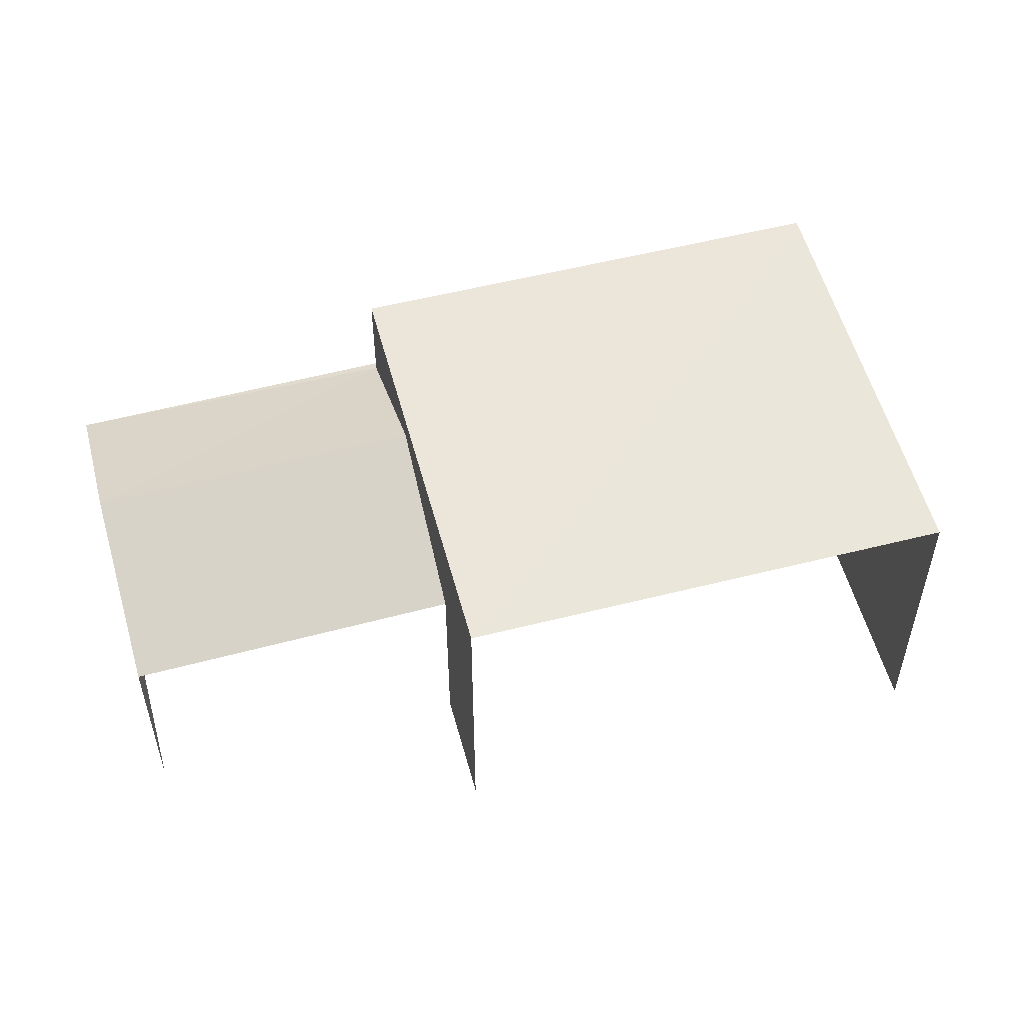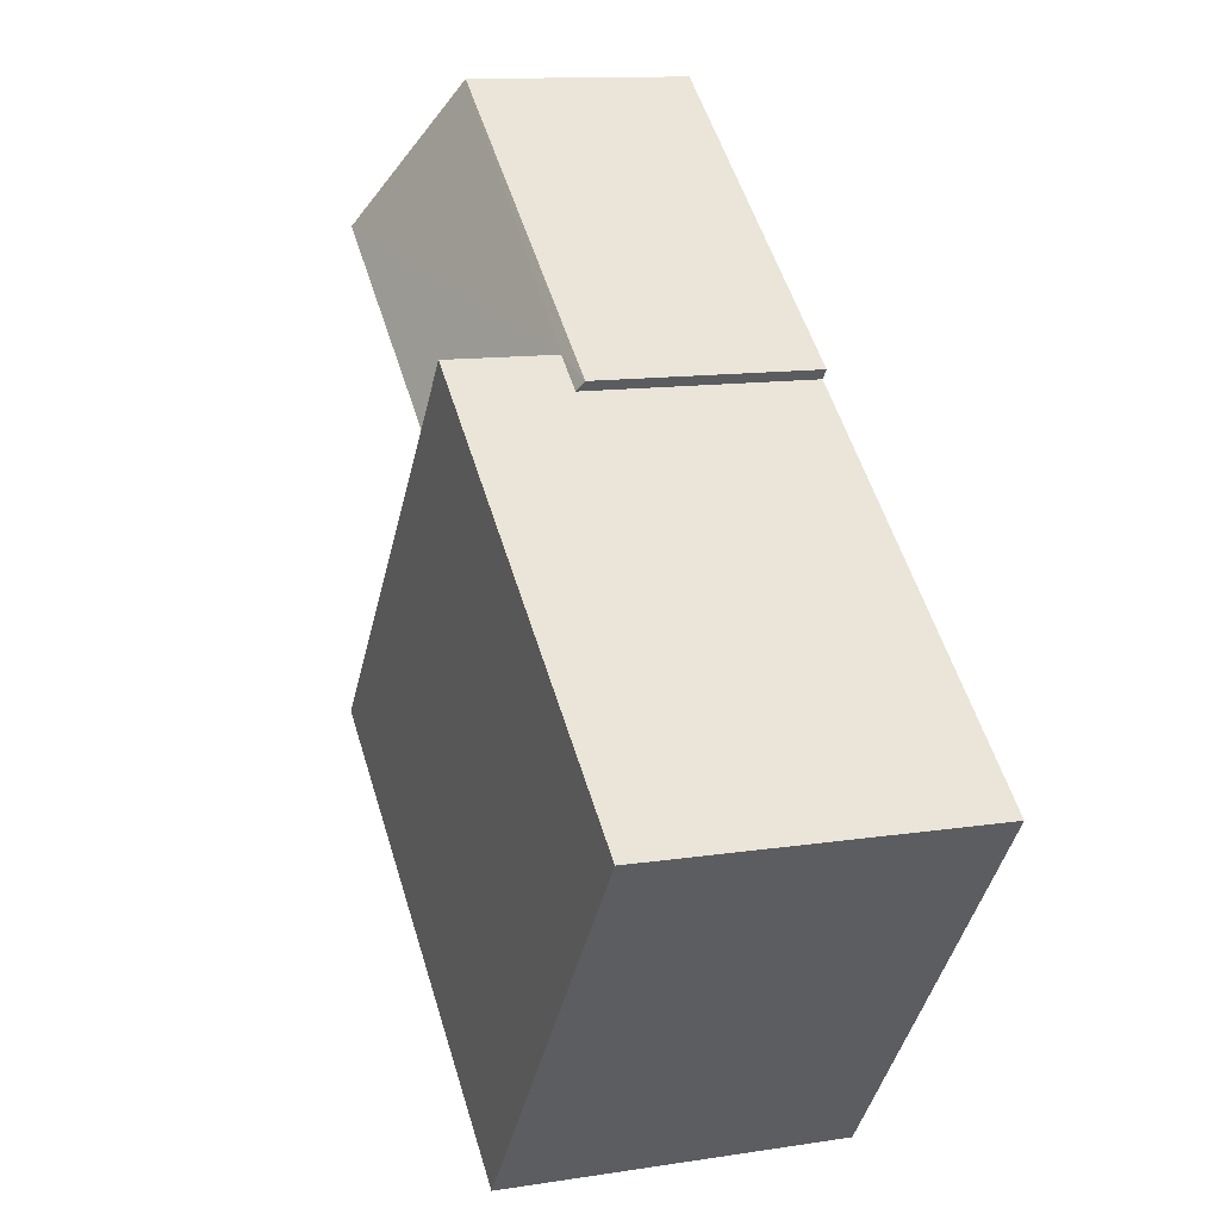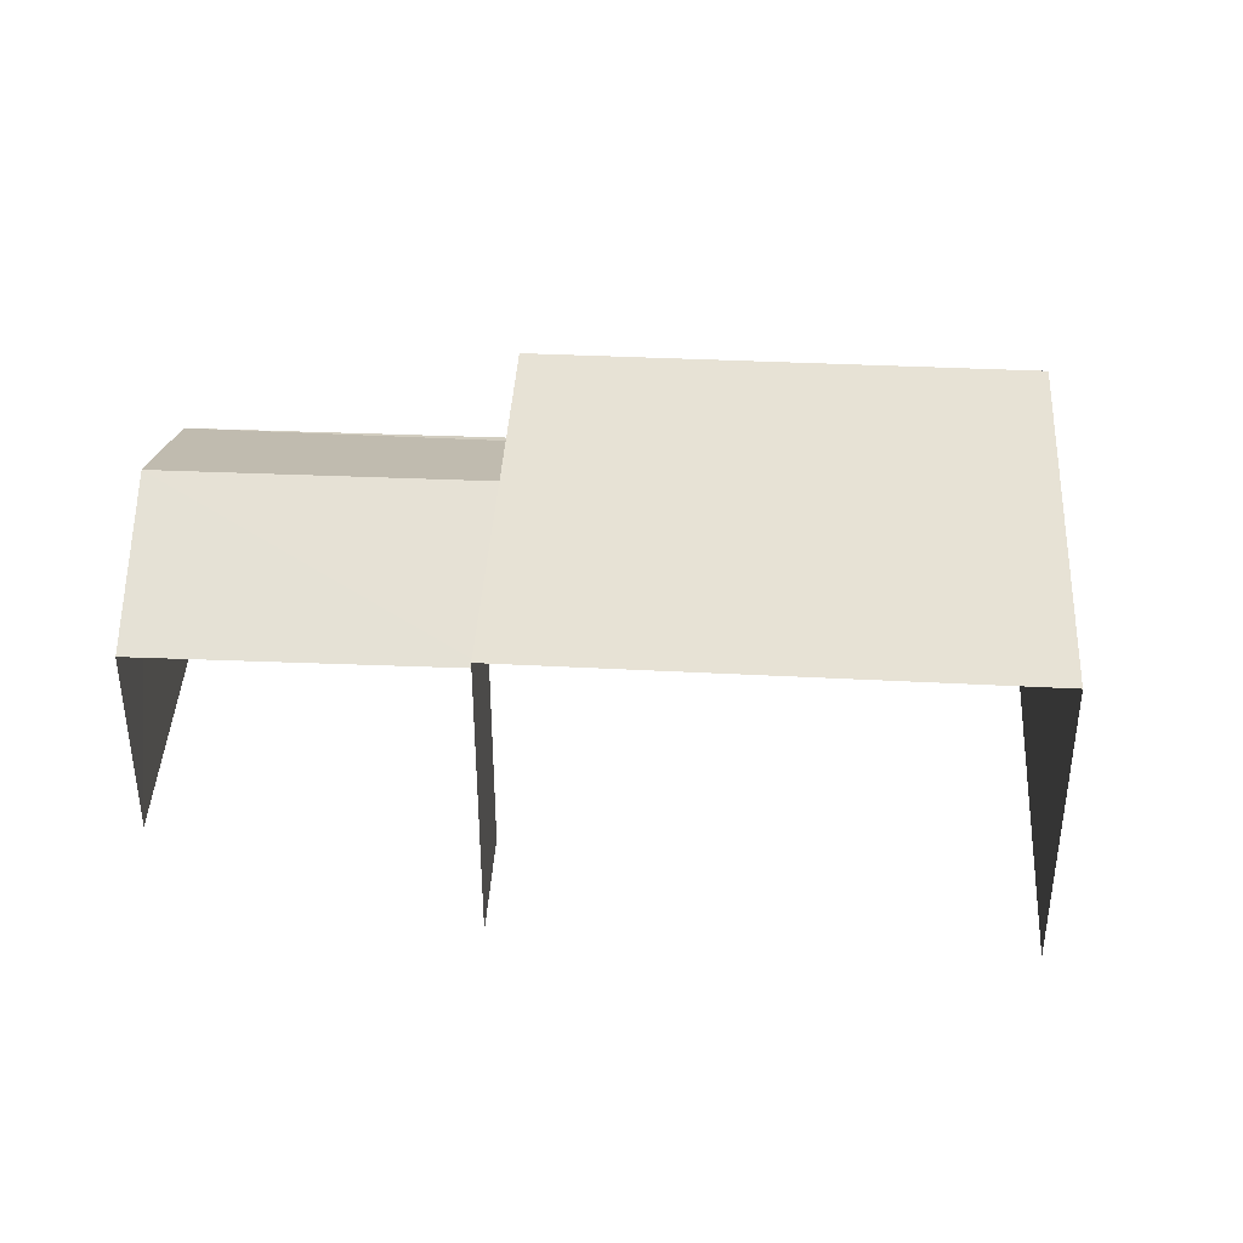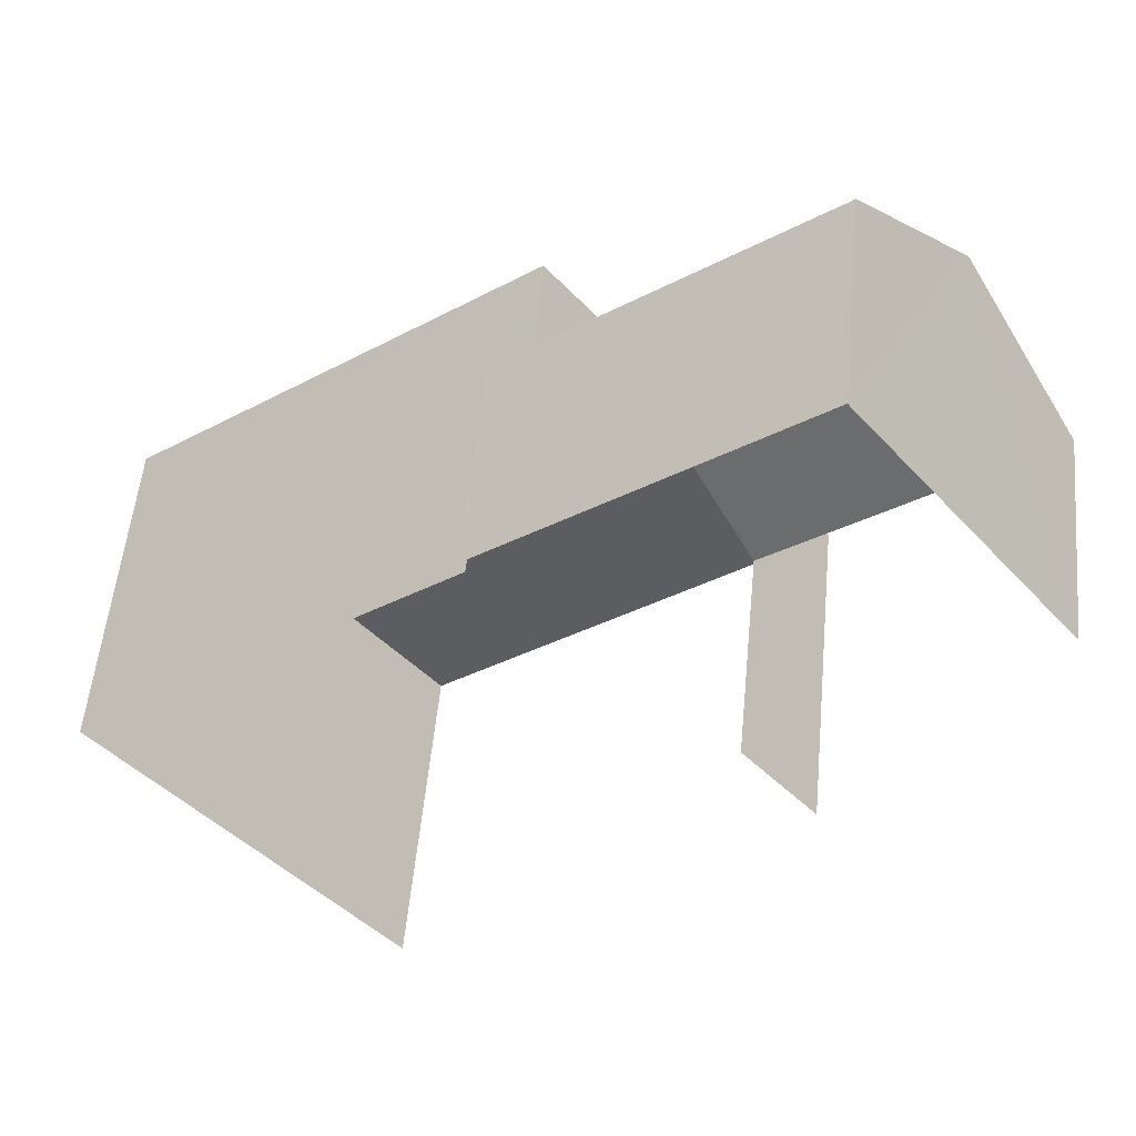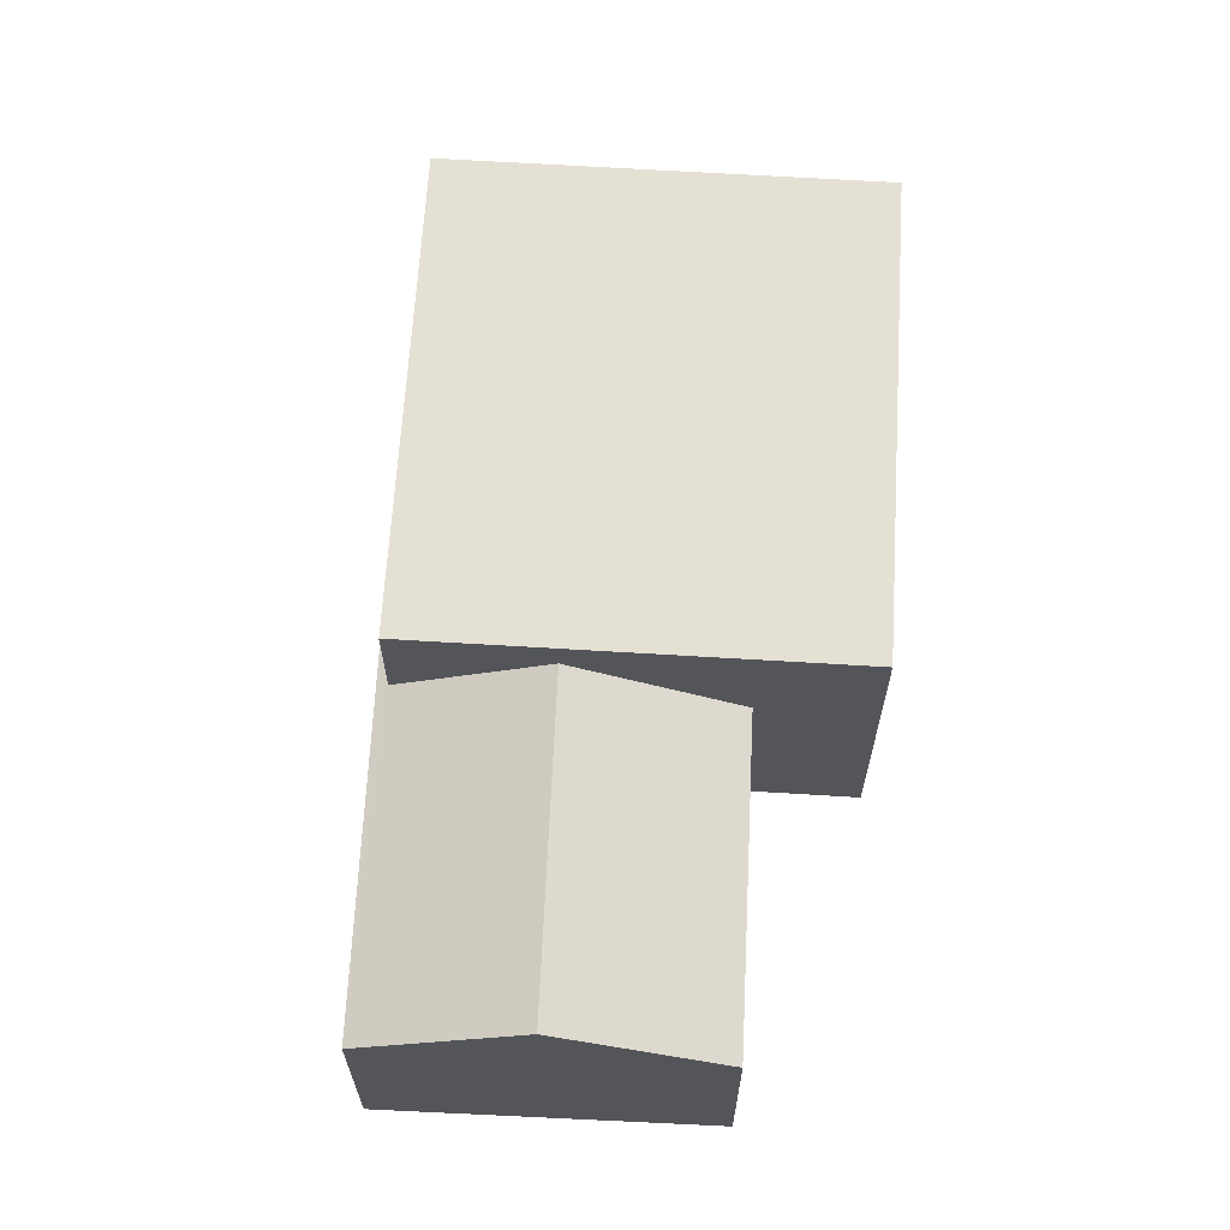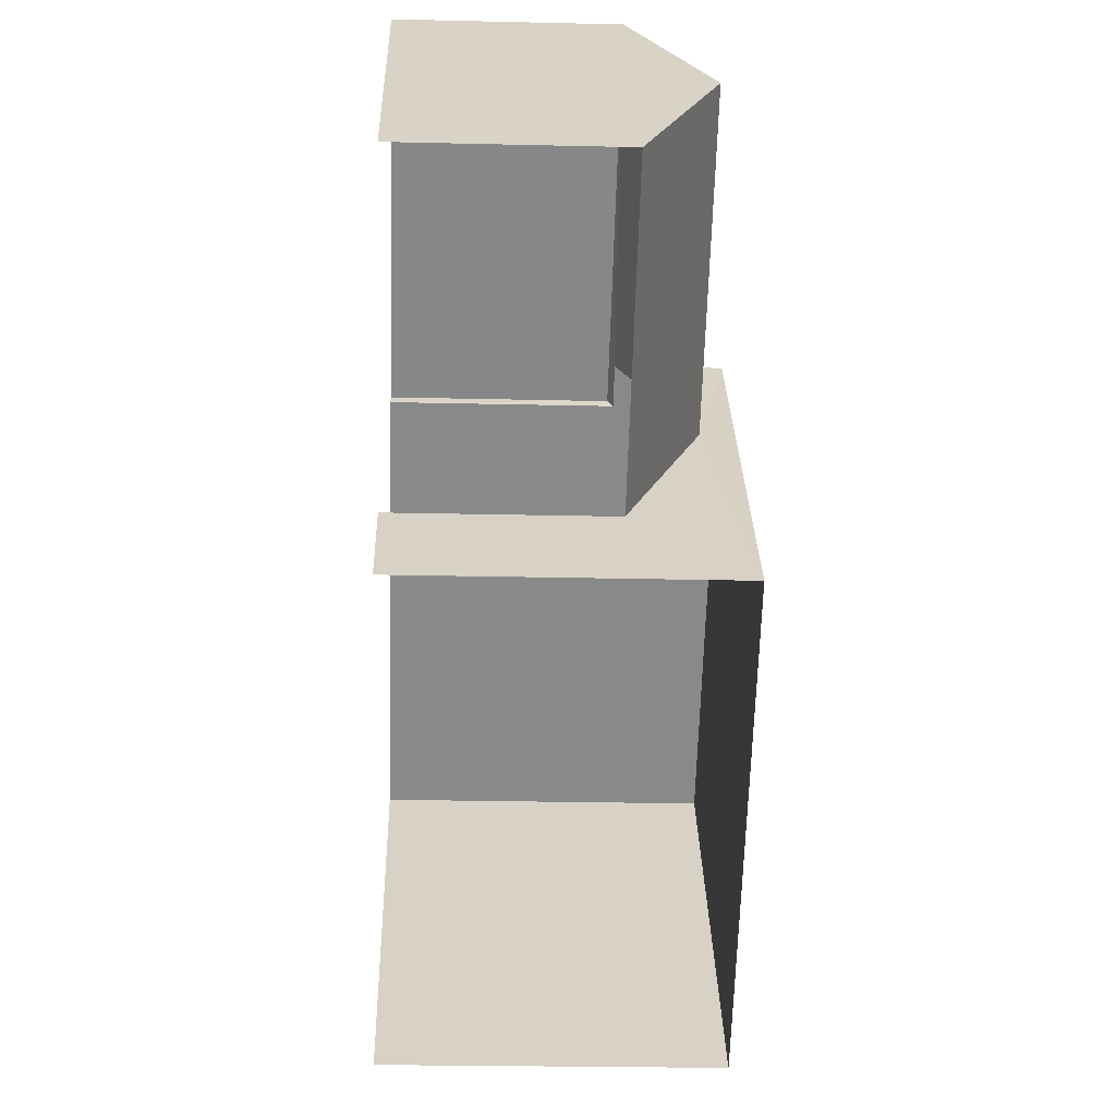
<metadata>
{"format":"obj","ext":"obj","renderer":"f3d","projection":"perspective","resolution":1024,"background":"white","views":[{"elev":54.9,"azim":-53.2,"up":"+Z"},{"elev":11.7,"azim":69.1,"up":"+Y"},{"elev":40.5,"azim":-34.8,"up":"+Z"},{"elev":52.7,"azim":-174.7,"up":"+Y"},{"elev":65.5,"azim":-124.8,"up":"+Z"},{"elev":-24.7,"azim":-92.2,"up":"+Y"}]}
</metadata>
<code>
v -2.244e+05 -1.284e+05 13.62
v -2.244e+05 -1.284e+05 13.62
v -2.244e+05 -1.284e+05 13.62
v -2.244e+05 -1.284e+05 13.62
v -2.244e+05 -1.284e+05 13.62
v -2.244e+05 -1.284e+05 13.62
v -2.244e+05 -1.284e+05 13.62
v -2.244e+05 -1.284e+05 13.62
v -2.244e+05 -1.284e+05 17.31
v -2.244e+05 -1.284e+05 17.22
v -2.244e+05 -1.284e+05 17.31
v -2.244e+05 -1.284e+05 17.22
v -2.244e+05 -1.284e+05 18.52
v -2.244e+05 -1.284e+05 18.52
v -2.244e+05 -1.284e+05 17.22
v -2.244e+05 -1.284e+05 17.22
v -2.244e+05 -1.284e+05 19.08
v -2.244e+05 -1.284e+05 19.08
v -2.244e+05 -1.284e+05 19.08
v -2.244e+05 -1.284e+05 19.08
f 1 2 3
f 3 2 4
f 2 5 6
f 7 8 6
f 4 2 8
f 8 2 6
f 15 16 5
f 2 15 5
f 20 1 3
f 20 19 1
f 9 10 11
f 10 12 11
f 11 13 14
f 11 12 13
f 15 13 16
f 15 14 13
f 17 18 19
f 20 17 19
f 4 9 17
f 17 9 18
f 4 8 9
f 18 9 11
f 10 9 8
f 7 10 8
f 12 7 6
f 12 10 7
f 2 1 15
f 1 19 15
f 14 18 11
f 19 18 14
f 15 19 14
f 17 3 4
f 17 20 3
f 12 6 13
f 6 5 13
f 5 16 13

</code>
